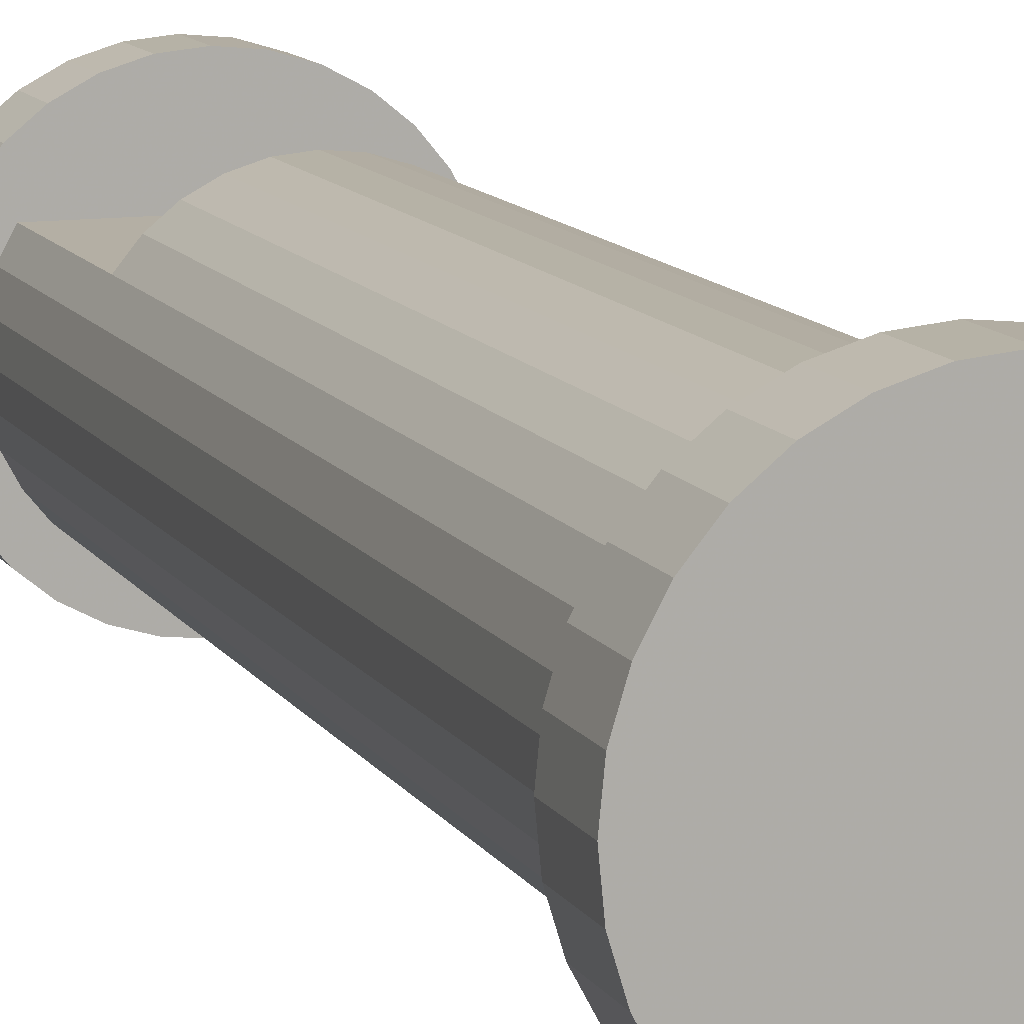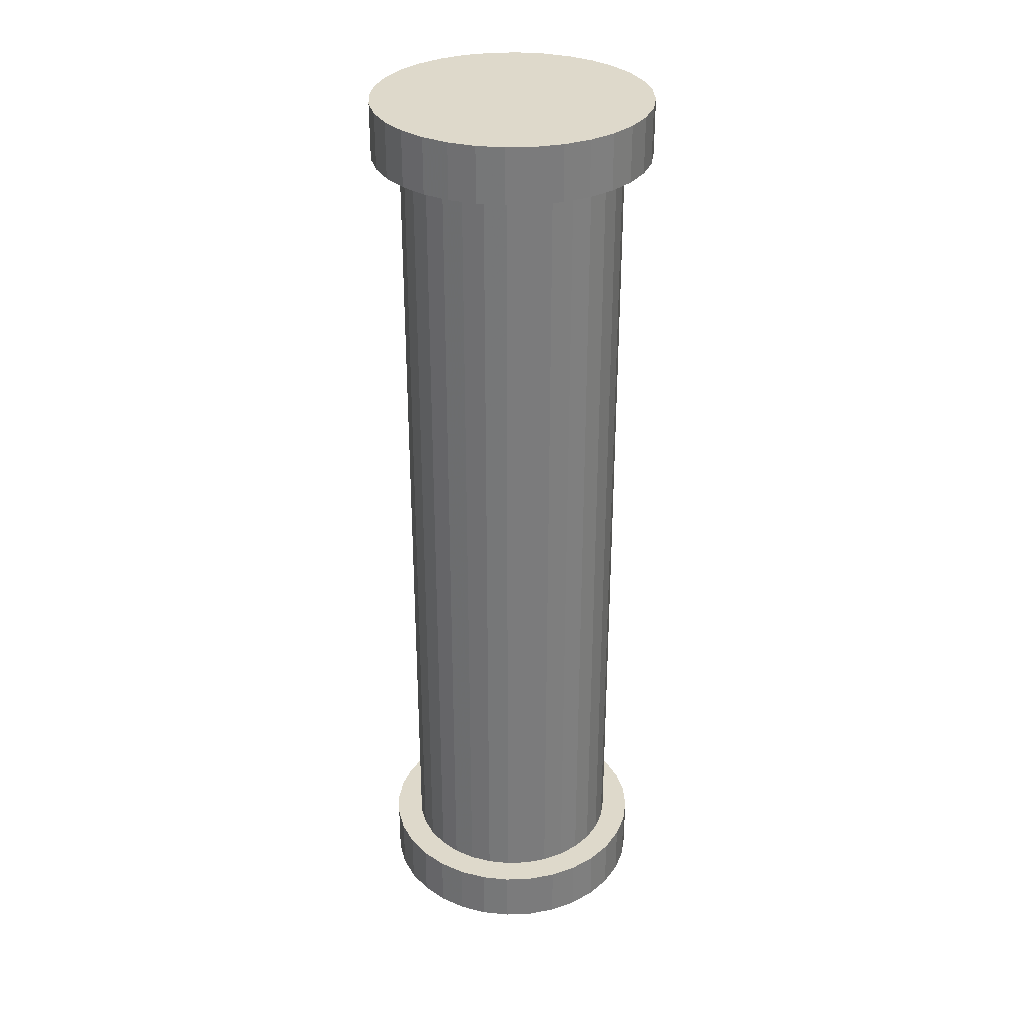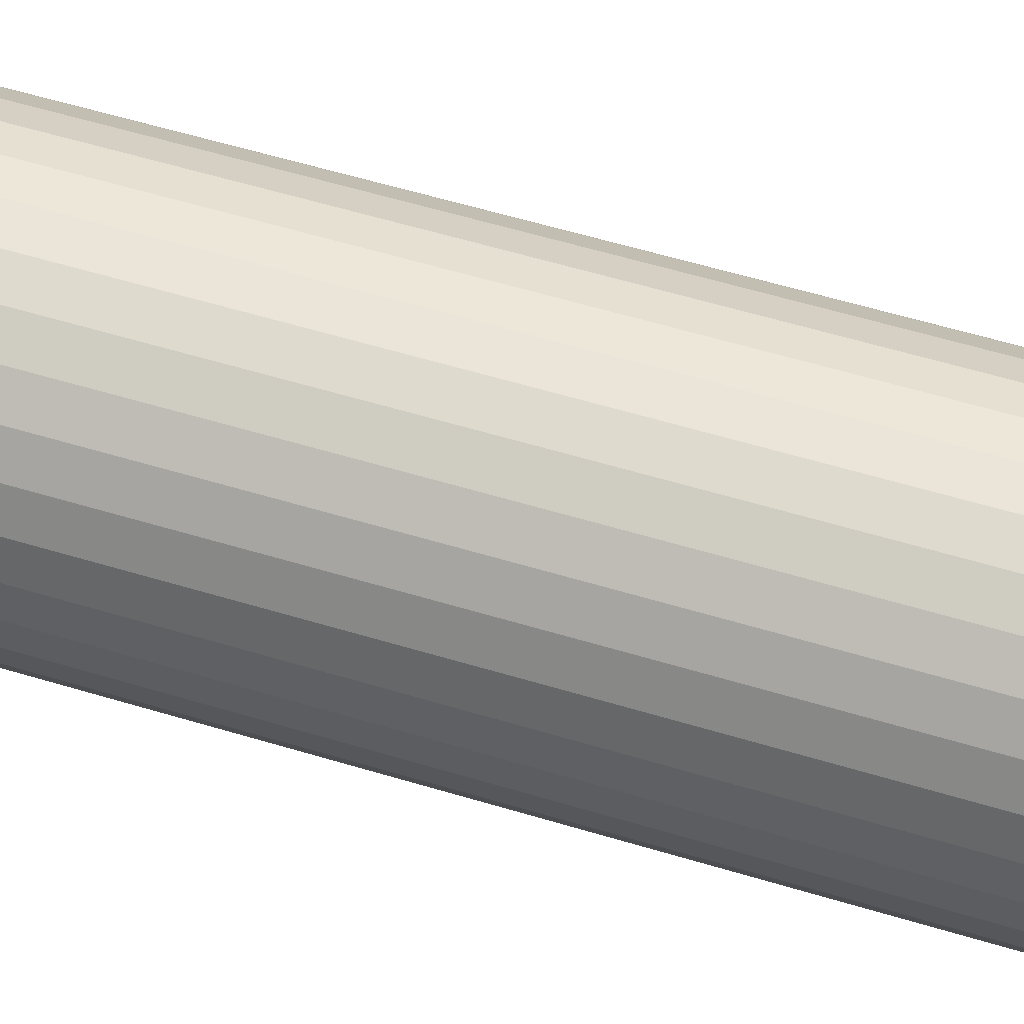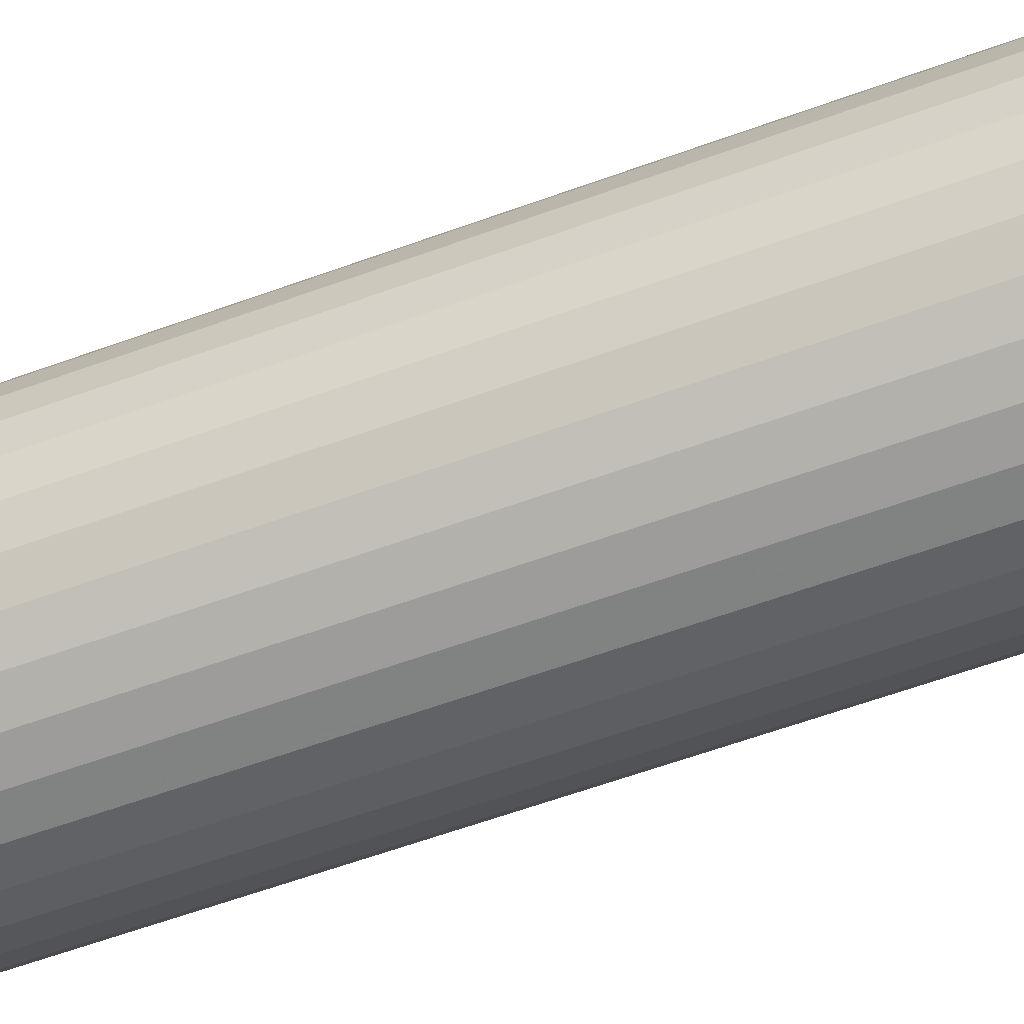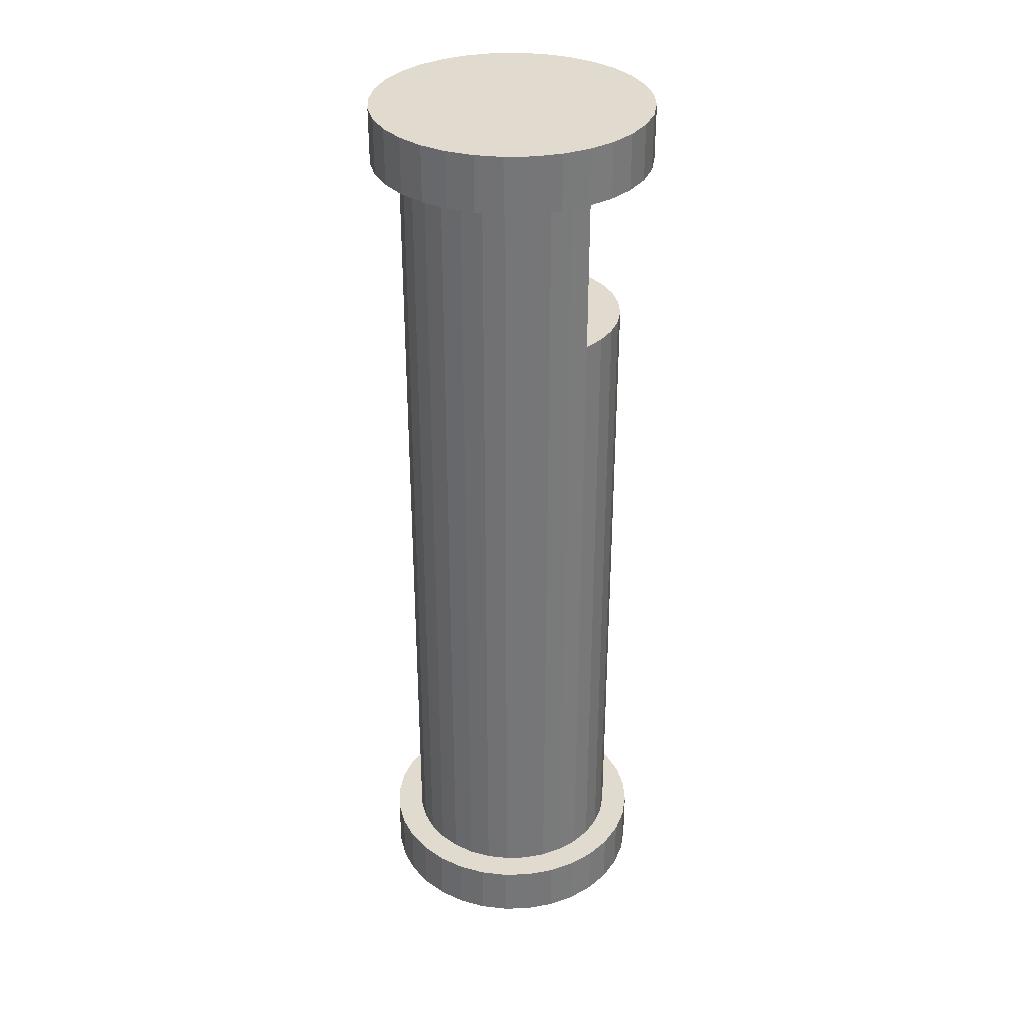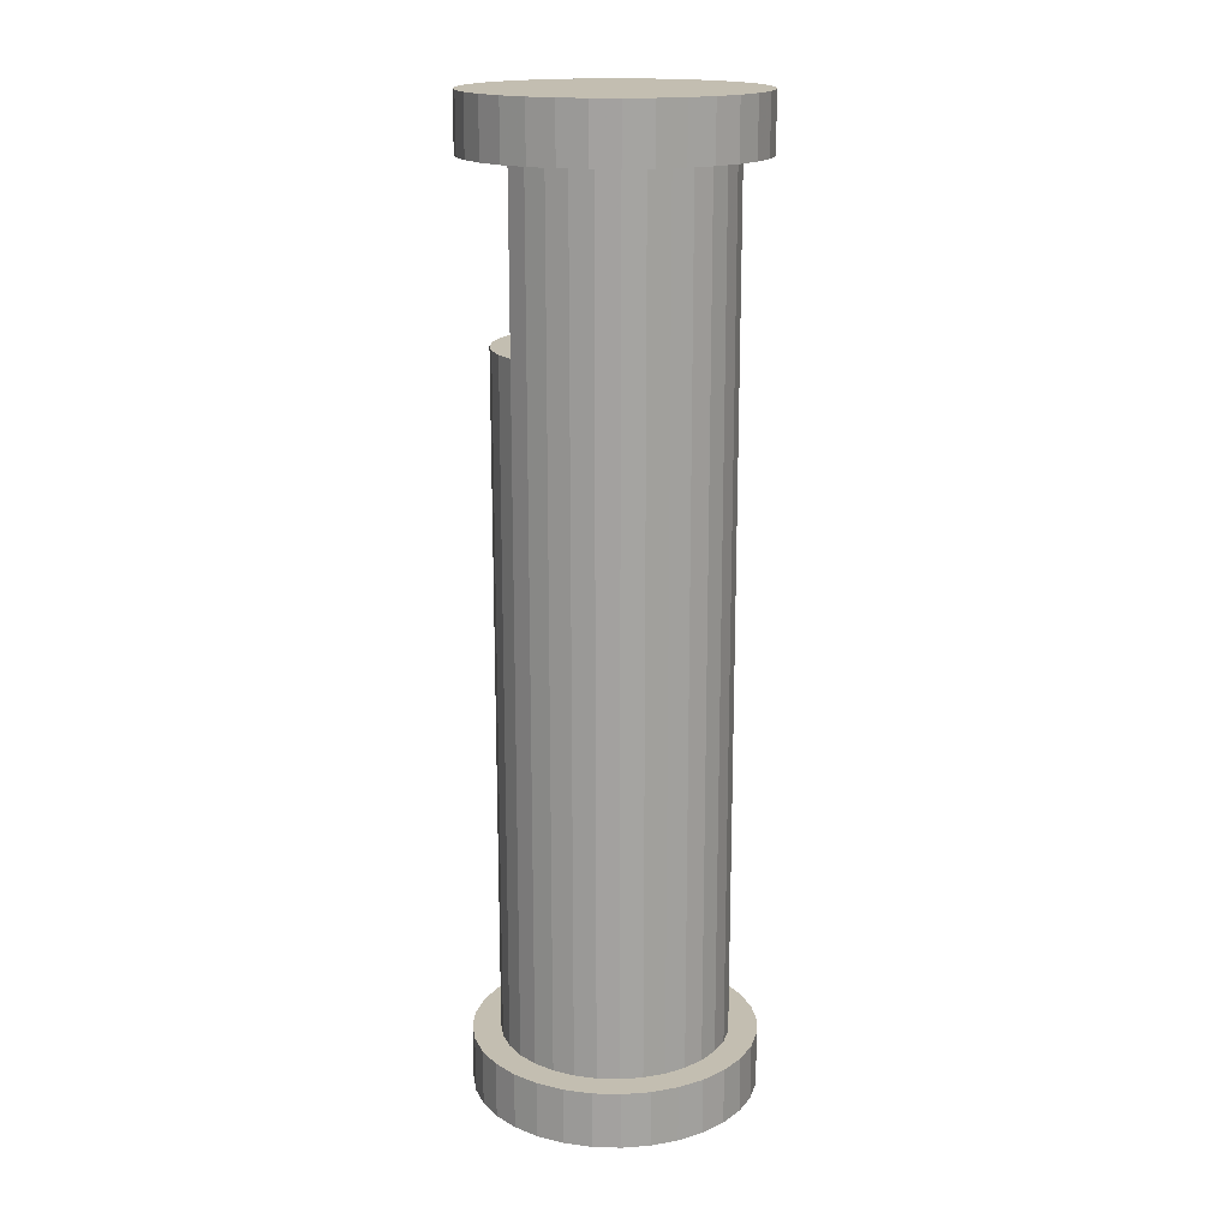
<metadata>
{"format":"obj","ext":"obj","renderer":"f3d","projection":"perspective","resolution":1024,"background":"white","views":[{"elev":11.3,"azim":160.7,"up":"+Y"},{"elev":31.8,"azim":25.0,"up":"+Z"},{"elev":52.7,"azim":-71.5,"up":"+Y"},{"elev":-55.6,"azim":111.5,"up":"+Y"},{"elev":33.4,"azim":81.9,"up":"+Z"},{"elev":17.2,"azim":-69.9,"up":"+Z"}]}
</metadata>
<code>
v 0 0.5 1.5
v -0.09755 0.4904 1.5
v -0.1913 0.4619 1.5
v -0.2778 0.4157 1.5
v -0.3536 0.3536 1.5
v -0.4157 0.2778 1.5
v -0.4619 0.1913 1.5
v -0.4904 0.09755 1.5
v -0.5 -0 1.5
v -0.4904 -0.09755 1.5
v -0.4619 -0.1913 1.5
v -0.4157 -0.2778 1.5
v -0.3536 -0.3536 1.5
v -0.2778 -0.4157 1.5
v -0.1913 -0.4619 1.5
v -0.09755 -0.4904 1.5
v 0 -0.5 1.5
v -0 -0.5 -1.5
v 0.09755 -0.4904 1.5
v 0.09755 -0.4904 -1.5
v 0.1913 -0.4619 1.5
v 0.1913 -0.4619 -1.5
v 0.2778 -0.4157 1.5
v 0.2778 -0.4157 -1.5
v 0.3536 -0.3536 1.5
v 0.4157 -0.2778 1.5
v 0.4619 -0.1913 1.5
v 0.4904 -0.09755 1.5
v 0.5 0 1.5
v 0.4904 0.09755 1.5
v 0.4619 0.1913 1.5
v 0.4157 0.2778 1.5
v 0.3536 0.3536 1.5
v 0.2778 0.4157 1.5
v 0.1913 0.4619 1.5
v 0.09755 0.4904 1.5
v -0.4157 0.2778 2.25
v -0.4619 0.1913 2.25
v -0.4904 0.09755 2.25
v -0.5 -0 2.25
v -0.4904 -0.09755 2.25
v -0.4619 -0.1913 2.25
v -0.4157 -0.2778 2.25
v -0.3536 -0.3536 2.25
v -0.2778 -0.4157 2.25
v -0.1913 -0.4619 2.25
v -0.09755 -0.4904 2.25
v 1e-06 -0.5 2.25
v 0.09755 -0.4904 2.25
v 0.1913 -0.4619 2.25
v 0.2778 -0.4157 2.25
v 0.3536 -0.3536 2.25
v 0.4157 -0.2778 2.25
v 0.4619 -0.1913 2.25
v -0.09755 0.4904 -1.5
v -0.1913 0.4619 -1.5
v -0.2778 0.4157 -1.5
v -0.3536 0.3536 -1.5
v -0.4157 0.2778 -1.5
v -0.4619 0.1913 -1.5
v -0.4904 0.09755 -1.5
v -0.5 0 -1.5
v -0.4904 -0.09755 -1.5
v -0.4619 -0.1913 -1.5
v -0.4157 -0.2778 -1.5
v -0.3536 -0.3536 -1.5
v -0.2778 -0.4157 -1.5
v -0.1913 -0.4619 -1.5
v -0.09755 -0.4904 -1.5
v -0 0.5 -1.5
v 0.09755 0.4904 -1.5
v 0.1913 0.4619 -1.5
v 0.2778 0.4157 -1.5
v 0.3536 0.3536 -1.5
v 0.4157 0.2778 -1.5
v 0.4619 0.1913 -1.5
v 0.4904 0.09755 -1.5
v 0.5 0 -1.5
v 0.4904 -0.09755 -1.5
v 0.4619 -0.1913 -1.5
v 0.4157 -0.2778 -1.5
v 0.3536 -0.3536 -1.5
v 0.4157 0.2778 2.25
v 0.4619 0.1913 2.25
v 0.4904 0.09755 2.25
v 0.5 0 2.25
v 0.4904 -0.09755 2.25
v -0 -0.625 -1.5
v 0.1219 -0.613 -1.5
v 0.2392 -0.5774 -1.5
v 0.3472 -0.5197 -1.5
v -0.1219 0.613 -1.5
v -0.2392 0.5774 -1.5
v -0.3472 0.5197 -1.5
v -0.4419 0.4419 -1.5
v -0.5197 0.3472 -1.5
v -0.5774 0.2392 -1.5
v -0.613 0.1219 -1.5
v -0.625 0 -1.5
v -0.613 -0.1219 -1.5
v -0.5774 -0.2392 -1.5
v -0.5197 -0.3472 -1.5
v -0.4419 -0.4419 -1.5
v -0.3472 -0.5197 -1.5
v -0.2392 -0.5774 -1.5
v -0.1219 -0.613 -1.5
v -0 0.625 -1.5
v 0.1219 0.613 -1.5
v 0.2392 0.5774 -1.5
v 0.3472 0.5197 -1.5
v 0.4419 0.4419 -1.5
v 0.5197 0.3472 -1.5
v 0.5774 0.2392 -1.5
v 0.613 0.1219 -1.5
v 0.625 0 -1.5
v 0.613 -0.1219 -1.5
v 0.5774 -0.2392 -1.5
v 0.5197 -0.3472 -1.5
v 0.4419 -0.4419 -1.5
v -0 -0.625 -1.75
v 0.1219 -0.613 -1.75
v 0.2392 -0.5774 -1.75
v 0.3472 -0.5197 -1.75
v -0.1219 0.613 -1.75
v -0.2392 0.5774 -1.75
v -0.3472 0.5197 -1.75
v -0.4419 0.4419 -1.75
v -0.5197 0.3472 -1.75
v -0.5774 0.2392 -1.75
v -0.613 0.1219 -1.75
v -0.625 0 -1.75
v -0.613 -0.1219 -1.75
v -0.5774 -0.2392 -1.75
v -0.5197 -0.3472 -1.75
v -0.4419 -0.4419 -1.75
v -0.3472 -0.5197 -1.75
v -0.2392 -0.5774 -1.75
v -0.1219 -0.613 -1.75
v -0 0.625 -1.75
v 0.1219 0.613 -1.75
v 0.2392 0.5774 -1.75
v 0.3472 0.5197 -1.75
v 0.4419 0.4419 -1.75
v 0.5197 0.3472 -1.75
v 0.5774 0.2392 -1.75
v 0.613 0.1219 -1.75
v 0.625 0 -1.75
v 0.613 -0.1219 -1.75
v 0.5774 -0.2392 -1.75
v 0.5197 -0.3472 -1.75
v 0.4419 -0.4419 -1.75
v -1e-06 -0.625 2.25
v -0.1219 -0.613 2.25
v -0.2392 -0.5774 2.25
v -0.3472 -0.5197 2.25
v 0.1219 0.613 2.25
v 0.2392 0.5774 2.25
v 0.3472 0.5197 2.25
v 0.4419 0.4419 2.25
v 0.5197 0.3472 2.25
v 0.5774 0.2392 2.25
v 0.613 0.1219 2.25
v 0.625 0 2.25
v 0.613 -0.1219 2.25
v 0.5774 -0.2392 2.25
v 0.5197 -0.3472 2.25
v 0.4419 -0.4419 2.25
v 0.3472 -0.5197 2.25
v 0.2392 -0.5774 2.25
v 0.1219 -0.613 2.25
v -0 0.625 2.25
v -0.1219 0.613 2.25
v -0.2392 0.5774 2.25
v -0.3472 0.5197 2.25
v -0.4419 0.4419 2.25
v -0.5197 0.3472 2.25
v -0.5774 0.2392 2.25
v -0.613 0.1219 2.25
v -0.625 0 2.25
v -0.613 -0.1219 2.25
v -0.5774 -0.2392 2.25
v -0.5197 -0.3472 2.25
v -0.4419 -0.4419 2.25
v -1e-06 -0.625 2.5
v -0.1219 -0.613 2.5
v -0.2392 -0.5774 2.5
v -0.3472 -0.5197 2.5
v 0.1219 0.613 2.5
v 0.2392 0.5774 2.5
v 0.3472 0.5197 2.5
v 0.4419 0.4419 2.5
v 0.5197 0.3472 2.5
v 0.5774 0.2392 2.5
v 0.613 0.1219 2.5
v 0.625 0 2.5
v 0.613 -0.1219 2.5
v 0.5774 -0.2392 2.5
v 0.5197 -0.3472 2.5
v 0.4419 -0.4419 2.5
v 0.3472 -0.5197 2.5
v 0.2392 -0.5774 2.5
v 0.1219 -0.613 2.5
v -0 0.625 2.5
v -0.1219 0.613 2.5
v -0.2392 0.5774 2.5
v -0.3472 0.5197 2.5
v -0.4419 0.4419 2.5
v -0.5197 0.3472 2.5
v -0.5774 0.2392 2.5
v -0.613 0.1219 2.5
v -0.625 0 2.5
v -0.613 -0.1219 2.5
v -0.5774 -0.2392 2.5
v -0.5197 -0.3472 2.5
v -0.4419 -0.4419 2.5
f 70 2 1
f 55 3 2
f 3 57 4
f 57 5 4
f 58 6 5
f 59 7 6
f 60 8 7
f 61 9 8
f 62 10 9
f 10 64 11
f 64 12 11
f 65 13 12
f 66 14 13
f 14 68 15
f 68 16 15
f 69 17 16
f 18 19 17
f 20 21 19
f 22 23 21
f 24 25 23
f 82 26 25
f 81 27 26
f 27 79 28
f 79 29 28
f 29 77 30
f 77 31 30
f 76 32 31
f 75 33 32
f 74 34 33
f 34 72 35
f 72 36 35
f 71 1 36
f 7 37 6
f 12 42 11
f 17 47 16
f 25 53 52
f 30 84 85
f 10 40 9
f 14 46 45
f 23 50 21
f 28 86 87
f 8 38 7
f 12 44 43
f 19 48 17
f 27 53 26
f 32 84 31
f 10 42 41
f 16 46 15
f 25 51 23
f 30 86 29
f 9 39 8
f 14 44 13
f 21 49 19
f 28 54 27
f 2 6 36
f 83 6 37
f 108 98 116
f 121 90 89
f 122 91 90
f 123 119 91
f 151 118 119
f 150 117 118
f 117 148 116
f 148 115 116
f 115 146 114
f 146 113 114
f 145 112 113
f 112 143 111
f 143 110 111
f 142 109 110
f 141 108 109
f 140 107 108
f 107 124 92
f 124 93 92
f 125 94 93
f 126 95 94
f 95 128 96
f 128 97 96
f 129 98 97
f 130 99 98
f 131 100 99
f 100 133 101
f 133 102 101
f 134 103 102
f 135 104 103
f 136 105 104
f 137 106 105
f 106 120 88
f 120 89 88
f 124 146 132
f 153 186 154
f 154 187 155
f 155 215 183
f 215 182 183
f 214 181 182
f 181 212 180
f 212 179 180
f 179 210 178
f 210 177 178
f 209 176 177
f 176 207 175
f 207 174 175
f 206 173 174
f 205 172 173
f 204 171 172
f 171 188 156
f 188 157 156
f 189 158 157
f 190 159 158
f 191 160 159
f 192 161 160
f 193 162 161
f 194 163 162
f 195 164 163
f 164 197 165
f 197 166 165
f 198 167 166
f 167 200 168
f 168 201 169
f 169 202 170
f 202 152 170
f 152 185 153
f 188 210 196
f 172 162 180
f 70 55 2
f 55 56 3
f 3 56 57
f 57 58 5
f 58 59 6
f 59 60 7
f 60 61 8
f 61 62 9
f 62 63 10
f 10 63 64
f 64 65 12
f 65 66 13
f 66 67 14
f 14 67 68
f 68 69 16
f 69 18 17
f 18 20 19
f 20 22 21
f 22 24 23
f 24 82 25
f 82 81 26
f 81 80 27
f 27 80 79
f 79 78 29
f 29 78 77
f 77 76 31
f 76 75 32
f 75 74 33
f 74 73 34
f 34 73 72
f 72 71 36
f 71 70 1
f 7 38 37
f 12 43 42
f 17 48 47
f 25 26 53
f 30 31 84
f 10 41 40
f 14 15 46
f 23 51 50
f 28 29 86
f 8 39 38
f 12 13 44
f 19 49 48
f 27 54 53
f 32 83 84
f 10 11 42
f 16 47 46
f 25 52 51
f 30 85 86
f 9 40 39
f 14 45 44
f 21 50 49
f 28 87 54
f 36 1 2
f 2 3 4
f 4 5 2
f 6 32 33
f 33 34 6
f 35 36 6
f 2 5 6
f 6 34 35
f 83 32 6
f 106 88 91
f 89 90 91
f 91 119 118
f 118 117 116
f 116 115 114
f 114 113 112
f 112 111 110
f 110 109 108
f 108 107 94
f 92 93 94
f 94 95 98
f 96 97 98
f 98 99 100
f 100 101 102
f 102 103 104
f 104 105 106
f 88 89 91
f 91 118 106
f 116 114 108
f 112 110 108
f 107 92 94
f 95 96 98
f 98 100 106
f 102 104 106
f 106 118 116
f 114 112 108
f 108 94 98
f 100 102 106
f 106 116 98
f 121 122 90
f 122 123 91
f 123 151 119
f 151 150 118
f 150 149 117
f 117 149 148
f 148 147 115
f 115 147 146
f 146 145 113
f 145 144 112
f 112 144 143
f 143 142 110
f 142 141 109
f 141 140 108
f 140 139 107
f 107 139 124
f 124 125 93
f 125 126 94
f 126 127 95
f 95 127 128
f 128 129 97
f 129 130 98
f 130 131 99
f 131 132 100
f 100 132 133
f 133 134 102
f 134 135 103
f 135 136 104
f 136 137 105
f 137 138 106
f 106 138 120
f 120 121 89
f 121 120 138
f 138 137 136
f 136 135 132
f 134 133 132
f 132 131 130
f 130 129 128
f 128 127 124
f 126 125 124
f 124 139 142
f 140 141 142
f 142 143 144
f 144 145 146
f 146 147 148
f 148 149 150
f 150 151 123
f 123 122 150
f 121 138 132
f 135 134 132
f 132 130 124
f 127 126 124
f 139 140 142
f 142 144 124
f 146 148 121
f 150 122 121
f 138 136 132
f 130 128 124
f 124 144 146
f 148 150 121
f 121 132 146
f 153 185 186
f 154 186 187
f 155 187 215
f 215 214 182
f 214 213 181
f 181 213 212
f 212 211 179
f 179 211 210
f 210 209 177
f 209 208 176
f 176 208 207
f 207 206 174
f 206 205 173
f 205 204 172
f 204 203 171
f 171 203 188
f 188 189 157
f 189 190 158
f 190 191 159
f 191 192 160
f 192 193 161
f 193 194 162
f 194 195 163
f 195 196 164
f 164 196 197
f 197 198 166
f 198 199 167
f 167 199 200
f 168 200 201
f 169 201 202
f 202 184 152
f 152 184 185
f 185 184 202
f 202 201 200
f 200 199 198
f 198 197 196
f 196 195 194
f 194 193 192
f 192 191 188
f 190 189 188
f 188 203 206
f 204 205 206
f 206 207 208
f 208 209 210
f 210 211 212
f 212 213 214
f 214 215 187
f 187 186 214
f 185 202 196
f 200 198 196
f 196 194 188
f 191 190 188
f 203 204 206
f 206 208 210
f 210 212 185
f 214 186 185
f 202 200 196
f 194 192 188
f 188 206 210
f 212 214 185
f 185 196 210
f 170 152 155
f 153 154 155
f 155 183 182
f 182 181 180
f 180 179 178
f 178 177 176
f 176 175 174
f 174 173 176
f 172 171 158
f 156 157 158
f 158 159 162
f 160 161 162
f 162 163 164
f 164 165 166
f 166 167 168
f 168 169 170
f 152 153 155
f 155 182 170
f 180 178 172
f 176 173 172
f 171 156 158
f 159 160 162
f 162 164 170
f 166 168 170
f 170 182 180
f 178 176 172
f 172 158 162
f 164 166 170
f 170 180 162

</code>
